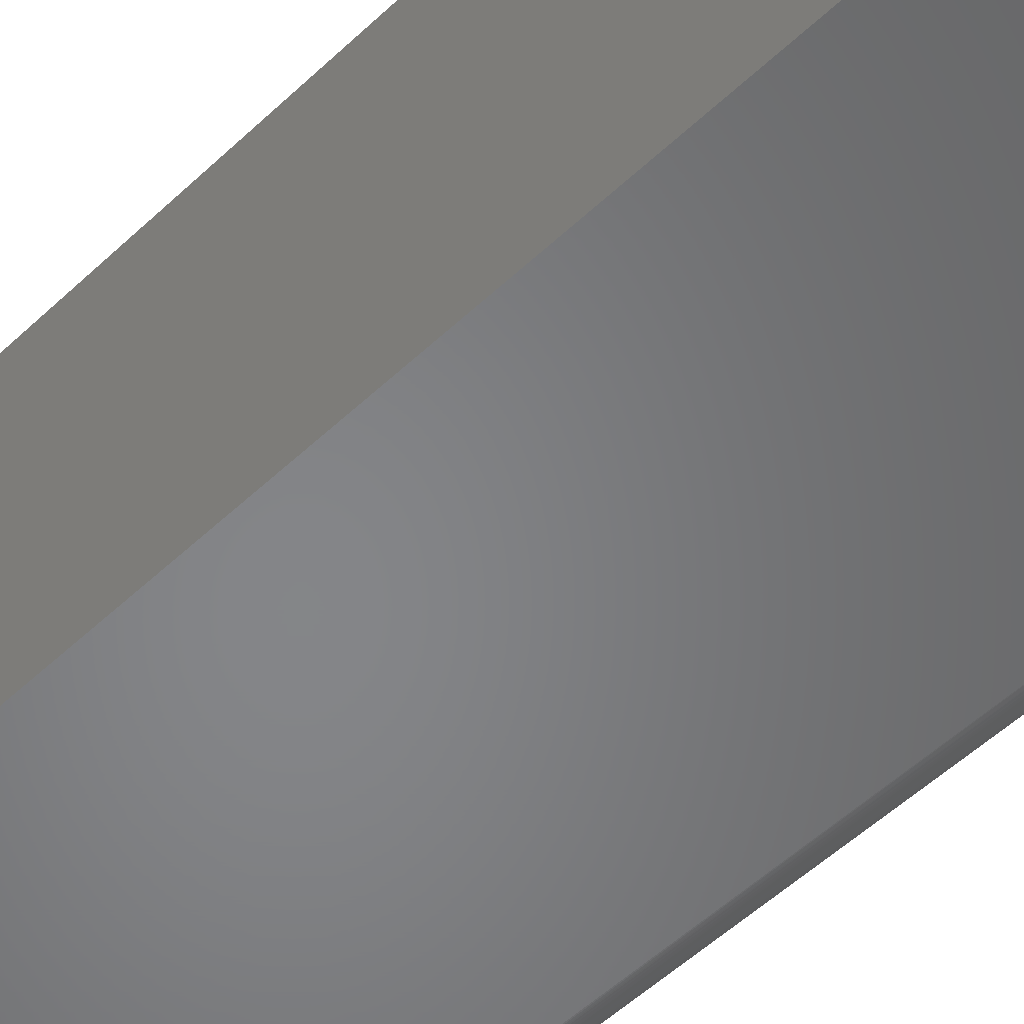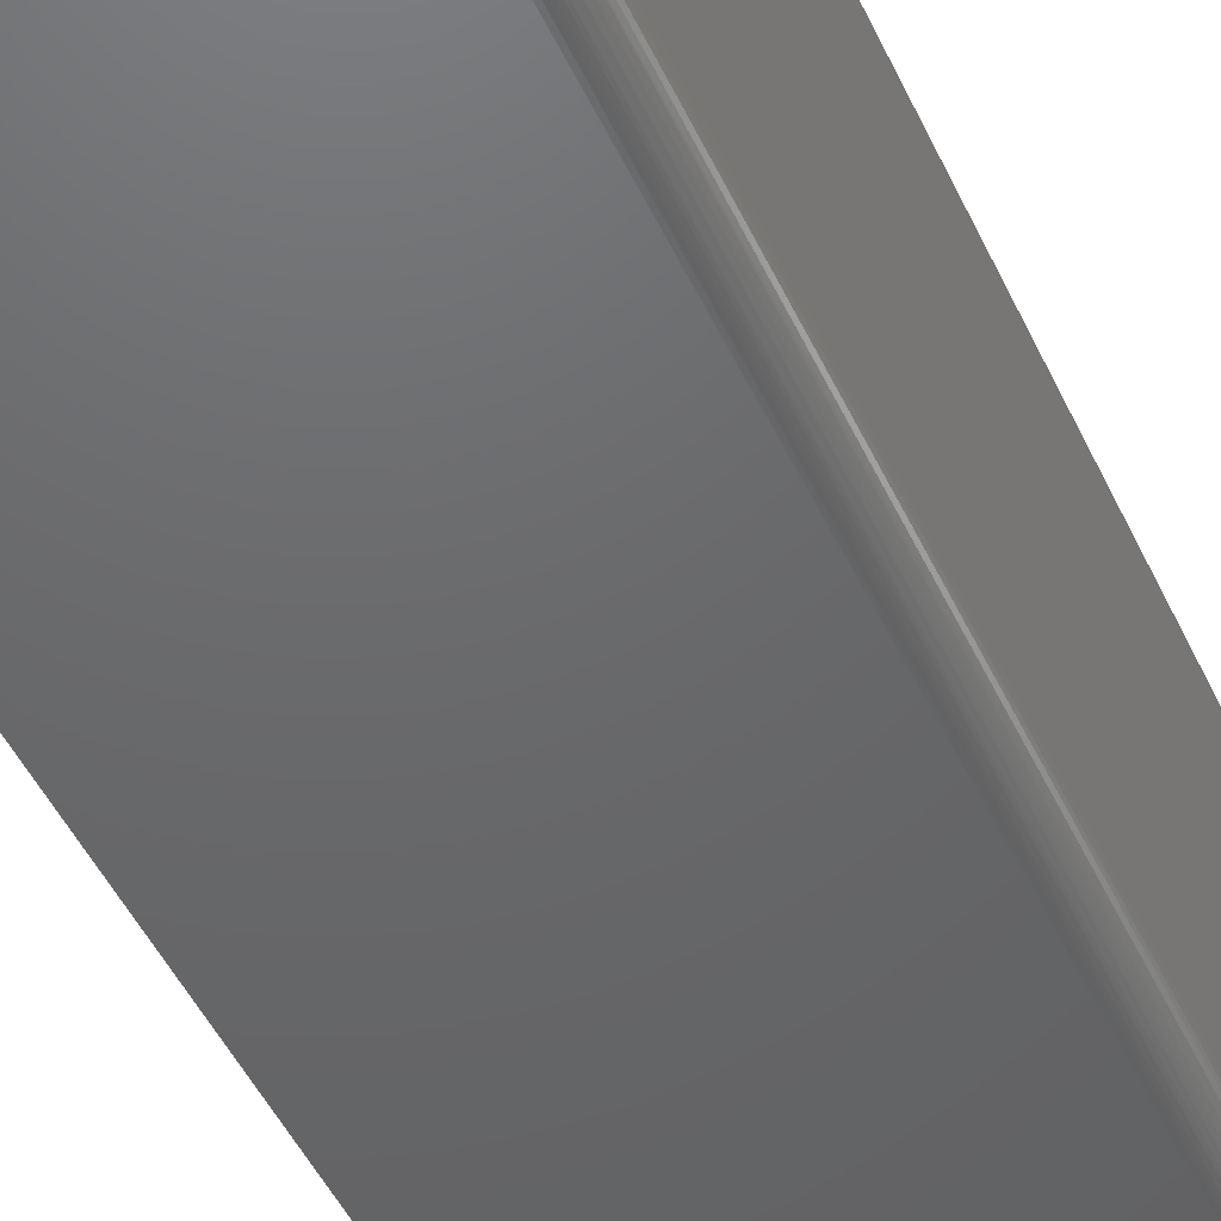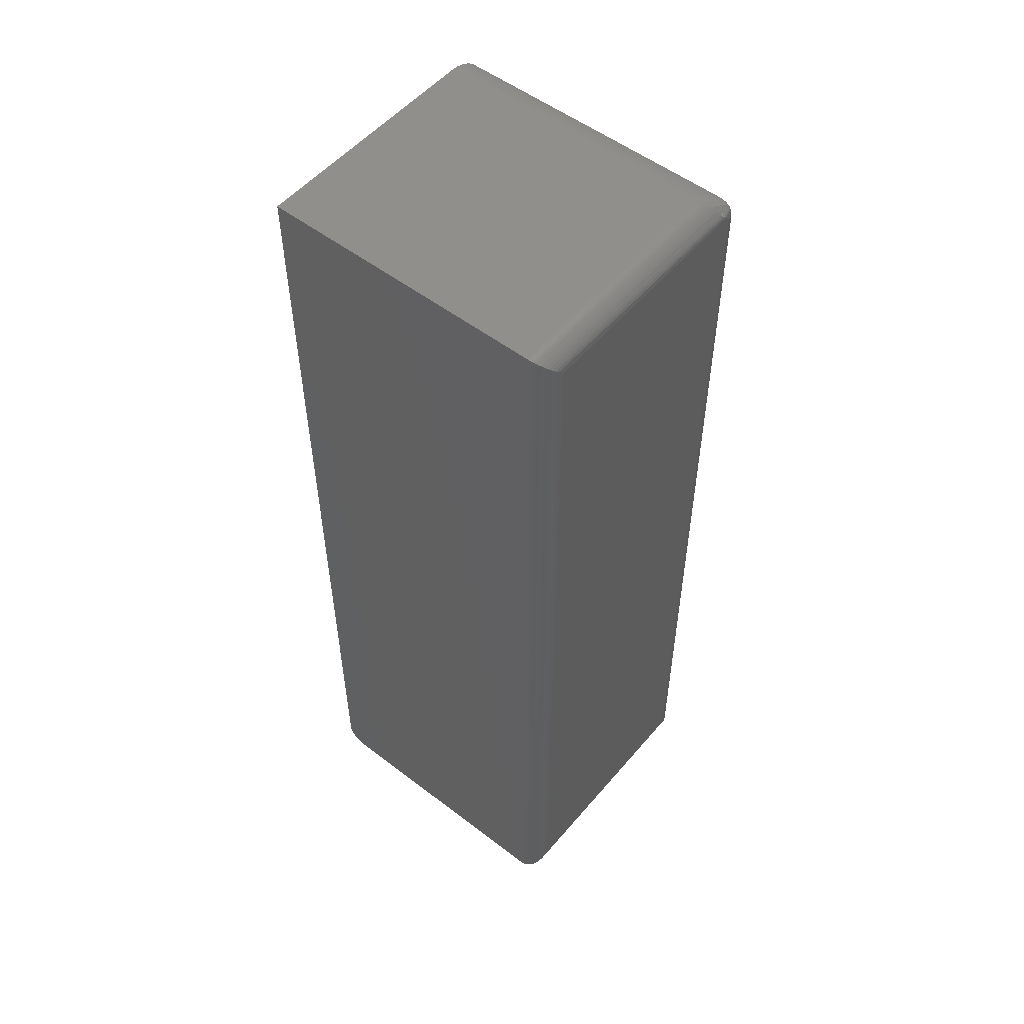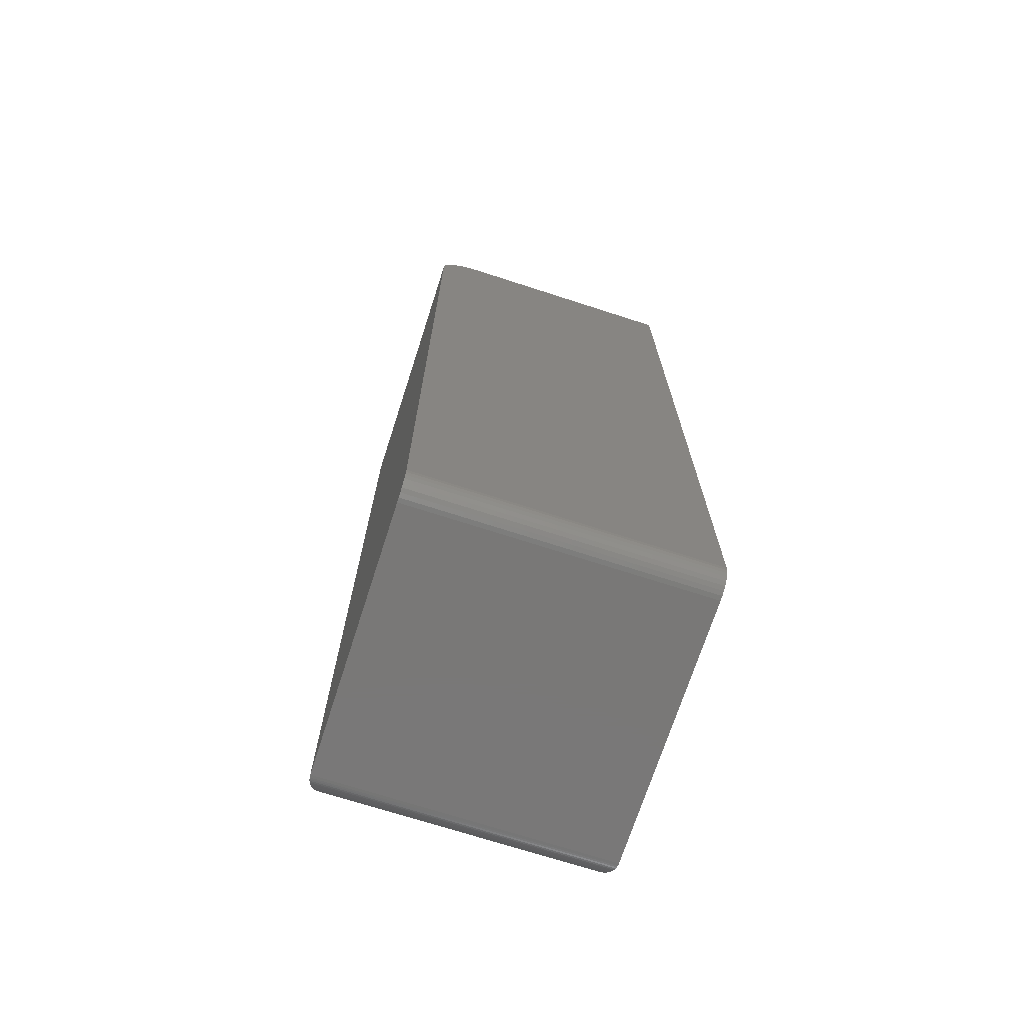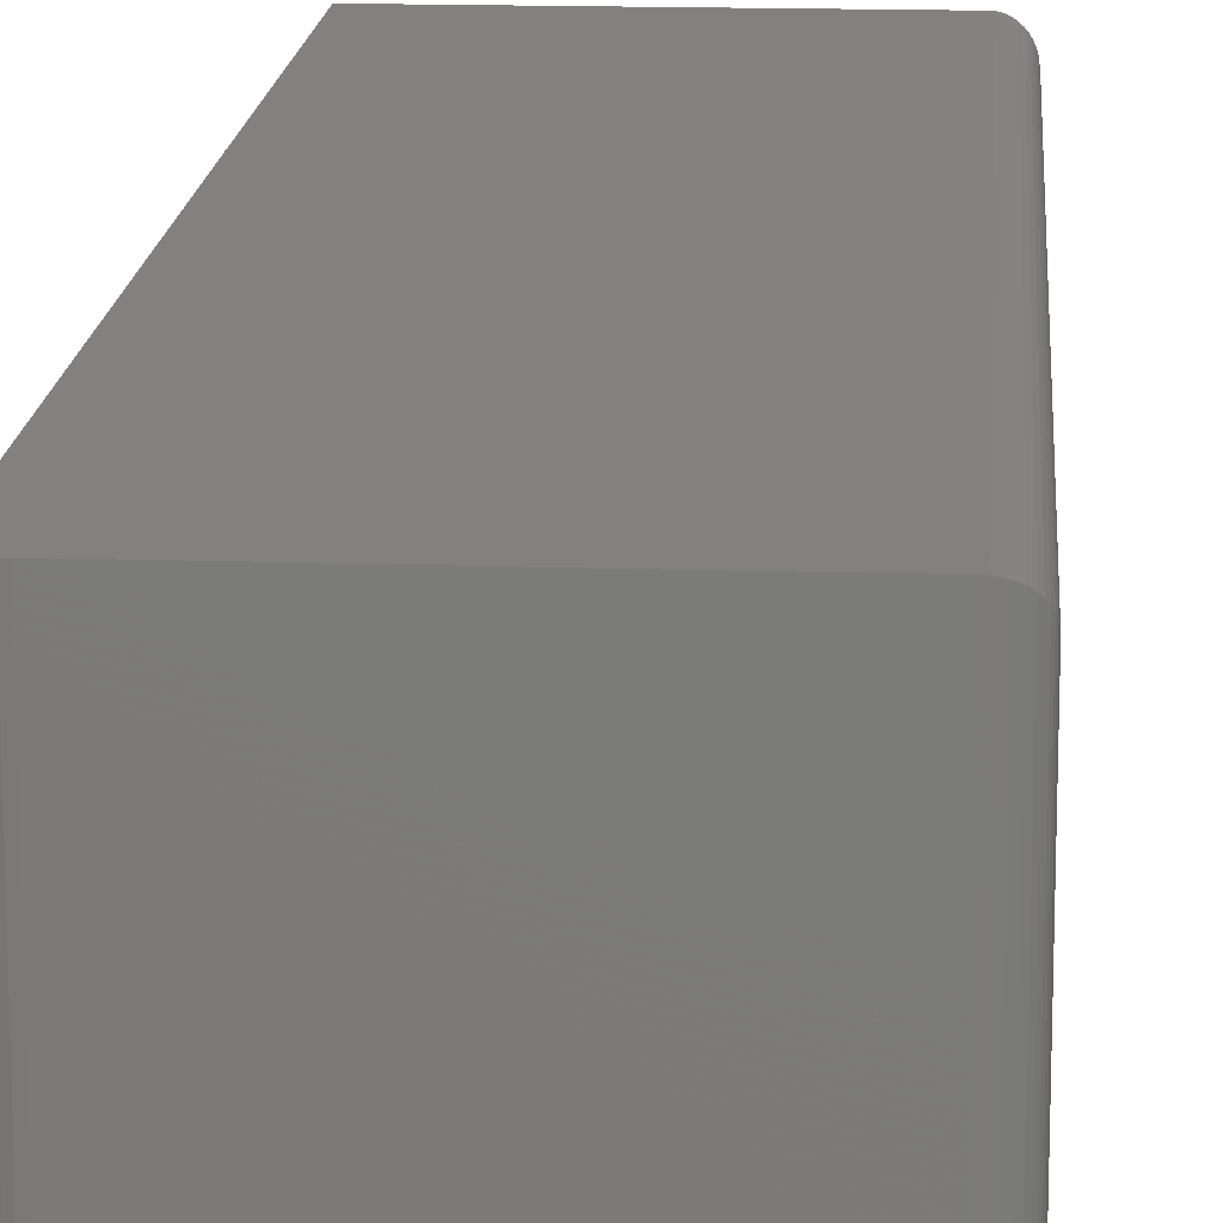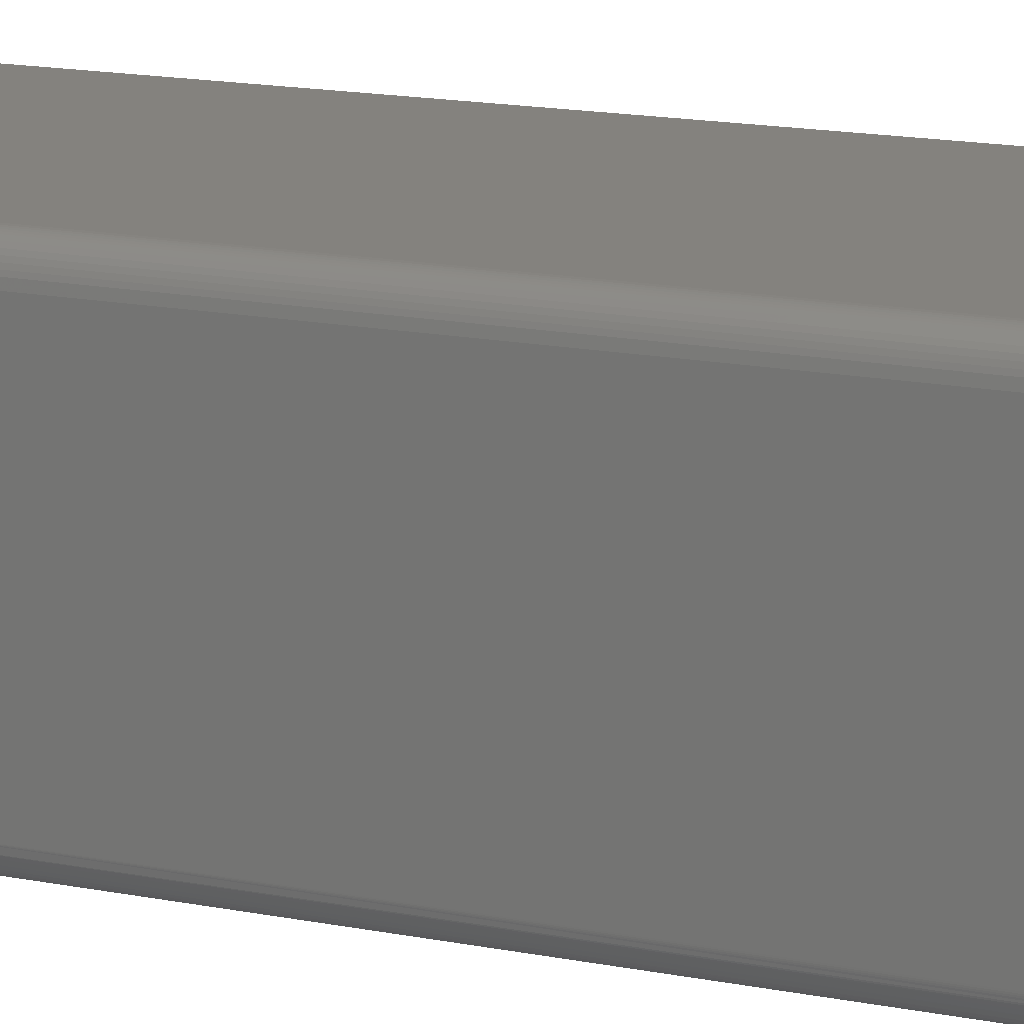
<metadata>
{"format":"stl","ext":"stl","renderer":"f3d","projection":"perspective","resolution":1024,"background":"white","views":[{"elev":-52.8,"azim":-44.6,"up":"+Z"},{"elev":-47.4,"azim":24.0,"up":"+Z"},{"elev":53.2,"azim":39.3,"up":"+Y"},{"elev":-71.2,"azim":-107.9,"up":"+Y"},{"elev":15.4,"azim":3.9,"up":"+Z"},{"elev":17.2,"azim":110.9,"up":"+Z"}]}
</metadata>
<code>
# stl→obj: 196 verts, 388 faces
v -0.2057 -0.6424 0
v -0.2086 -0.637 0
v -0.197 -0.651 0
v -0.2018 -0.6471 0
v 0.1887 0.6016 0
v 0.1887 -0.6562 -2.776e-17
v -0.2103 -0.6311 0
v -0.2109 -0.625 0
v -0.2109 0.6016 0
v -0.1797 -0.6562 0
v -0.1858 -0.6556 0
v -0.1916 -0.6539 0
v -0.2109 0.6641 0.0625
v -0.2109 0.6629 0.05031
v -0.2109 0.6641 0.3984
v -0.2109 -0.625 0.3984
v -0.2109 0.6593 0.03858
v -0.2109 0.6535 0.02778
v -0.2109 0.6458 0.01831
v -0.2109 0.6363 0.01053
v -0.2109 0.6255 0.004758
v -0.2109 0.6138 0.001201
v -0.197 -0.651 0.3984
v -0.2086 -0.637 0.3984
v -0.2057 -0.6424 0.3984
v -0.2018 -0.6471 0.3984
v 0.1887 0.6641 0.3984
v -0.2103 -0.6311 0.3984
v 0.1887 -0.6562 0.3984
v -0.1916 -0.6539 0.3984
v -0.1858 -0.6556 0.3984
v -0.1797 -0.6562 0.3984
v 0.1904 0.6016 4.792e-05
v 0.1925 -0.656 0.0002397
v 0.195 -0.6556 0.0006549
v 0.1938 0.602 0.000427
v 0.1972 0.6027 0.001179
v 0.1974 -0.655 0.001261
v 0.2004 0.6038 0.002281
v 0.1999 -0.6542 0.002081
v 0.2022 -0.6532 0.00307
v 0.2034 0.6053 0.003718
v 0.2065 -0.6506 0.005622
v 0.2063 0.607 0.00546
v 0.209 0.6091 0.007492
v 0.2104 -0.6474 0.008839
v 0.2125 0.6126 0.011
v 0.2134 -0.6441 0.01217
v 0.2158 0.6174 0.0158
v 0.2158 -0.6405 0.01574
v 0.2176 0.6212 0.01959
v 0.2176 -0.6368 0.01947
v 0.2187 0.6243 0.02275
v 0.2189 -0.6329 0.02332
v 0.2191 0.626 0.02441
v 0.2199 -0.625 0.03125
v 0.2195 0.6276 0.02608
v 0.2197 0.6293 0.02776
v 0.2198 0.631 0.02944
v 0.2199 0.6328 0.03125
v 0.1921 0.6018 0.000191
v 0.1887 0.6641 0.0625
v 0.1925 0.6638 0.3982
v 0.1904 0.664 0.06245
v 0.1938 0.6636 0.06207
v 0.195 0.6634 0.3978
v 0.1974 0.6628 0.3972
v 0.1972 0.6629 0.06132
v 0.1999 0.662 0.3964
v 0.2004 0.6618 0.06022
v 0.2022 0.661 0.3954
v 0.2034 0.6603 0.05878
v 0.2065 0.6584 0.3928
v 0.2063 0.6586 0.05704
v 0.209 0.6566 0.05501
v 0.2104 0.6552 0.3896
v 0.2125 0.6531 0.0515
v 0.2134 0.6519 0.3863
v 0.2158 0.6483 0.3827
v 0.2158 0.6483 0.0467
v 0.2176 0.6446 0.379
v 0.2176 0.6445 0.04291
v 0.2189 0.6407 0.3751
v 0.2187 0.6413 0.03975
v 0.2191 0.6397 0.03809
v 0.2199 0.6328 0.3672
v 0.2198 0.6346 0.03306
v 0.2197 0.6363 0.03474
v 0.2195 0.638 0.03642
v 0.1921 0.6639 0.06231
v 0.2199 -0.625 0.3672
v 0.1887 0.6227 0.003659
v 0.1887 0.6255 0.004766
v 0.1887 0.6311 0.007408
v 0.1887 0.6364 0.01058
v 0.1887 0.6413 0.01421
v 0.1887 0.6458 0.01829
v 0.1887 0.6499 0.0228
v 0.1887 0.6535 0.02769
v 0.1887 0.6567 0.03297
v 0.1887 0.664 0.05942
v 0.1887 0.6108 0.0006696
v 0.189 0.609 0.0004319
v 0.1887 0.6077 0.0002932
v 0.1887 0.6046 6.831e-05
v 0.1887 0.6198 0.002694
v 0.1887 0.6168 0.001873
v 0.1887 0.6138 0.001197
v 0.1887 0.6622 0.04727
v 0.1887 0.6614 0.04431
v 0.1887 0.6604 0.04139
v 0.1887 0.6593 0.03853
v 0.1887 0.6638 0.05635
v 0.189 0.6636 0.05492
v 0.1887 0.6634 0.0533
v 0.1887 0.6629 0.05027
v 0.1946 0.6036 0.0005689
v 0.215 0.6491 0.04056
v 0.2101 0.6529 0.03671
v 0.2076 0.6568 0.04569
v 0.2074 0.618 0.007136
v 0.2149 0.6233 0.01489
v 0.1899 0.6594 0.0388
v 0.1914 0.6566 0.03301
v 0.1922 0.6543 0.02897
v 0.1928 0.6516 0.02518
v 0.1932 0.6488 0.02164
v 0.1932 0.6424 0.01526
v 0.1928 0.6389 0.01243
v 0.1922 0.635 0.009757
v 0.1913 0.6309 0.007336
v 0.1898 0.6249 0.004533
v 0.2169 0.6446 0.03223
v 0.2176 0.6421 0.02836
v 0.2179 0.6392 0.02489
v 0.2178 0.6402 0.02598
v 0.2176 0.6357 0.02199
v 0.2178 0.6381 0.02386
v 0.2048 0.6594 0.05377
v 0.2115 0.65 0.03106
v 0.2121 0.6484 0.02837
v 0.2129 0.6429 0.02116
v 0.2127 0.6459 0.02457
v 0.2127 0.6395 0.0182
v 0.2101 0.6272 0.01104
v 0.2047 0.61 0.004588
v 0.1946 0.6635 0.0604
v 0.1966 0.6628 0.05573
v 0.2052 0.6505 0.02627
v 0.1965 0.6082 0.001232
v 0.19 0.6633 0.05257
v 0.1983 0.6618 0.05136
v 0.1909 0.6628 0.05032
v 0.192 0.6621 0.04747
v 0.1938 0.6604 0.04208
v 0.201 0.6592 0.04324
v 0.1962 0.6564 0.03328
v 0.1952 0.6585 0.03756
v 0.2035 0.6553 0.03436
v 0.2035 0.6295 0.008691
v 0.1962 0.6306 0.007603
v 0.2047 0.6351 0.01181
v 0.1951 0.6262 0.005435
v 0.1937 0.6216 0.003532
v 0.2009 0.6204 0.004684
v 0.1919 0.6163 0.001863
v 0.1908 0.6135 0.001187
v 0.1982 0.6125 0.002178
v 0.1899 0.6113 0.0007654
v 0.2169 0.6318 0.01948
v 0.2115 0.6329 0.014
v 0.2121 0.6357 0.01562
v 0.1933 0.6457 0.01833
v 0.2045 0.653 0.03021
v 0.2052 0.6378 0.01352
v 0.2057 0.6415 0.01623
v 0.2058 0.6448 0.01925
v 0.2057 0.6478 0.02261
v 0.1971 0.6348 0.01001
v 0.1977 0.6387 0.01265
v 0.1981 0.6422 0.01545
v 0.1982 0.6456 0.01851
v 0.1981 0.6486 0.02183
v 0.1977 0.6514 0.0254
v 0.1971 0.654 0.02922
v 0.2189 -0.6329 0.3751
v 0.2176 -0.6368 0.379
v 0.2158 -0.6405 0.3827
v 0.2134 -0.6441 0.3863
v 0.2104 -0.6474 0.3896
v 0.2065 -0.6506 0.3928
v 0.1925 -0.656 0.3982
v 0.195 -0.6556 0.3978
v 0.1974 -0.655 0.3972
v 0.1999 -0.6542 0.3964
v 0.2022 -0.6532 0.3954
f 1 2 3
f 4 1 3
f 5 6 7
f 5 7 8
f 5 8 9
f 7 6 10
f 7 10 11
f 7 11 12
f 7 12 3
f 7 3 2
f 13 14 15
f 9 8 16
f 9 16 15
f 9 15 14
f 9 14 17
f 9 17 18
f 9 18 19
f 9 19 20
f 9 20 21
f 9 21 22
f 23 24 25
f 23 25 26
f 27 15 16
f 27 16 28
f 27 28 29
f 28 24 23
f 28 23 30
f 28 30 31
f 28 31 32
f 28 32 29
f 32 10 29
f 29 10 6
f 10 32 11
f 11 32 31
f 11 31 12
f 12 31 30
f 12 30 3
f 3 30 23
f 3 23 4
f 4 23 26
f 4 26 1
f 1 26 25
f 1 25 2
f 2 25 24
f 2 24 7
f 7 24 28
f 7 28 8
f 8 28 16
f 6 33 34
f 6 5 33
f 35 36 37
f 35 37 38
f 38 37 39
f 38 39 40
f 41 40 39
f 39 42 41
f 43 41 42
f 43 42 44
f 43 44 45
f 43 45 46
f 46 45 47
f 46 47 48
f 48 47 49
f 48 49 50
f 50 49 51
f 50 51 52
f 52 51 53
f 52 53 54
f 54 53 55
f 56 54 55
f 56 55 57
f 56 57 58
f 56 58 59
f 56 59 60
f 36 35 61
f 61 35 34
f 61 34 33
f 62 63 64
f 62 27 63
f 65 66 67
f 65 67 68
f 68 67 69
f 68 69 70
f 70 69 71
f 70 71 72
f 72 71 73
f 72 73 74
f 75 74 73
f 73 76 75
f 77 75 76
f 76 78 77
f 77 78 79
f 77 79 80
f 80 79 81
f 80 81 82
f 82 81 83
f 82 83 84
f 85 84 83
f 86 60 87
f 86 87 88
f 86 88 89
f 86 89 85
f 86 85 83
f 66 65 63
f 63 65 90
f 63 90 64
f 27 62 15
f 15 62 13
f 91 56 86
f 86 56 60
f 92 21 93
f 94 93 21
f 21 20 94
f 94 20 95
f 96 95 20
f 20 19 96
f 96 19 97
f 98 97 19
f 19 18 98
f 98 18 99
f 100 99 18
f 13 62 101
f 9 22 102
f 9 102 103
f 9 103 104
f 9 104 105
f 9 105 5
f 22 21 92
f 22 92 106
f 22 106 107
f 22 107 108
f 22 108 102
f 17 14 109
f 17 109 110
f 17 110 111
f 17 111 112
f 17 112 100
f 17 100 18
f 14 13 101
f 14 101 113
f 14 113 114
f 14 114 115
f 14 115 116
f 14 116 109
f 105 117 5
f 117 33 5
f 118 119 120
f 118 120 75
f 77 118 75
f 45 121 122
f 122 47 45
f 49 47 122
f 111 123 112
f 100 112 123
f 124 100 123
f 100 124 125
f 125 99 100
f 99 125 126
f 126 98 99
f 127 98 126
f 97 98 127
f 96 128 129
f 129 95 96
f 130 95 129
f 94 95 130
f 131 94 130
f 93 94 131
f 132 93 131
f 92 93 132
f 118 77 80
f 82 118 80
f 118 82 84
f 84 133 118
f 84 85 133
f 133 85 89
f 88 134 89
f 135 136 87
f 135 87 60
f 137 138 59
f 58 137 59
f 137 58 57
f 51 49 122
f 139 72 74
f 75 139 74
f 139 75 120
f 140 119 118
f 141 140 118
f 133 141 118
f 136 142 143
f 135 142 136
f 138 144 142
f 137 144 138
f 121 145 122
f 45 146 121
f 146 45 44
f 44 42 146
f 65 68 147
f 147 68 70
f 70 148 147
f 72 148 70
f 141 149 140
f 39 117 150
f 37 117 39
f 36 117 37
f 114 113 147
f 148 114 147
f 151 114 148
f 152 151 148
f 153 151 152
f 154 153 152
f 155 154 152
f 156 155 152
f 157 158 156
f 159 157 156
f 160 161 162
f 163 161 160
f 164 163 160
f 165 164 160
f 166 164 165
f 167 166 165
f 168 167 165
f 169 167 168
f 103 169 168
f 150 103 168
f 104 103 150
f 105 104 150
f 117 105 150
f 36 33 117
f 36 61 33
f 115 114 151
f 151 116 115
f 153 116 151
f 109 116 153
f 154 109 153
f 110 109 154
f 155 110 154
f 111 110 155
f 124 123 158
f 157 124 158
f 164 92 163
f 106 92 164
f 107 106 164
f 166 107 164
f 108 107 166
f 167 108 166
f 102 108 167
f 169 102 167
f 103 102 169
f 170 122 145
f 170 145 171
f 170 171 172
f 170 172 144
f 170 144 137
f 170 137 57
f 170 57 55
f 170 55 53
f 170 53 51
f 170 51 122
f 101 62 64
f 101 64 90
f 101 90 65
f 101 65 147
f 101 147 113
f 127 173 97
f 97 173 128
f 97 128 96
f 143 134 136
f 136 134 88
f 136 88 87
f 142 135 138
f 138 135 60
f 138 60 59
f 89 134 133
f 133 134 143
f 133 143 141
f 149 174 140
f 140 174 159
f 140 159 119
f 119 159 156
f 119 156 120
f 120 156 152
f 120 152 139
f 139 152 148
f 139 148 72
f 39 150 42
f 42 150 168
f 42 168 146
f 146 168 165
f 146 165 121
f 121 165 160
f 121 160 145
f 145 160 162
f 145 162 171
f 171 162 175
f 171 175 172
f 172 175 176
f 172 176 144
f 144 176 177
f 144 177 142
f 142 177 178
f 142 178 143
f 143 178 149
f 143 149 141
f 161 179 162
f 162 179 180
f 162 180 175
f 175 180 181
f 175 181 176
f 176 181 182
f 176 182 177
f 177 182 183
f 177 183 178
f 178 183 184
f 178 184 149
f 149 184 185
f 149 185 174
f 174 185 157
f 174 157 159
f 156 158 155
f 155 158 123
f 155 123 111
f 92 132 163
f 163 132 131
f 163 131 161
f 161 131 130
f 161 130 179
f 179 130 129
f 179 129 180
f 180 129 128
f 180 128 181
f 181 128 173
f 181 173 182
f 182 173 127
f 182 127 183
f 183 127 126
f 183 126 184
f 184 126 125
f 184 125 185
f 185 125 124
f 185 124 157
f 91 83 186
f 91 86 83
f 186 83 81
f 186 81 187
f 187 81 79
f 187 79 188
f 188 79 78
f 188 78 189
f 189 78 76
f 189 76 190
f 190 76 73
f 190 73 191
f 191 73 71
f 27 29 63
f 63 29 192
f 63 192 66
f 66 192 193
f 66 193 67
f 67 193 194
f 67 194 69
f 69 194 195
f 69 195 71
f 71 195 196
f 71 196 191
f 56 186 54
f 56 91 186
f 54 186 187
f 54 187 52
f 52 187 188
f 52 188 50
f 50 188 189
f 50 189 48
f 48 189 190
f 48 190 46
f 46 190 191
f 46 191 43
f 43 191 196
f 29 6 192
f 192 6 34
f 192 34 193
f 193 34 35
f 193 35 194
f 194 35 38
f 194 38 195
f 195 38 40
f 195 40 196
f 196 40 41
f 196 41 43

</code>
